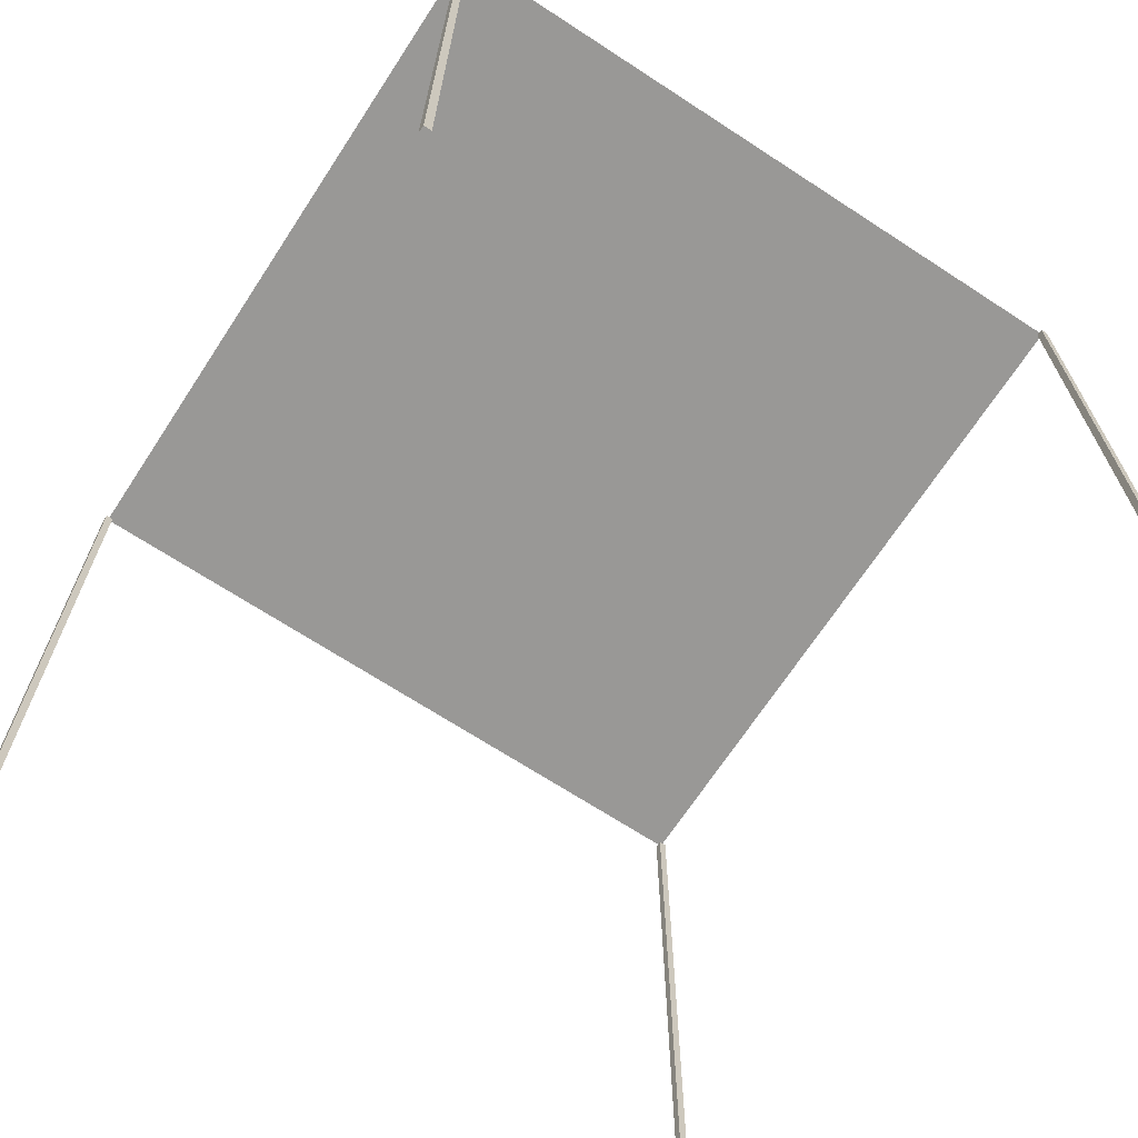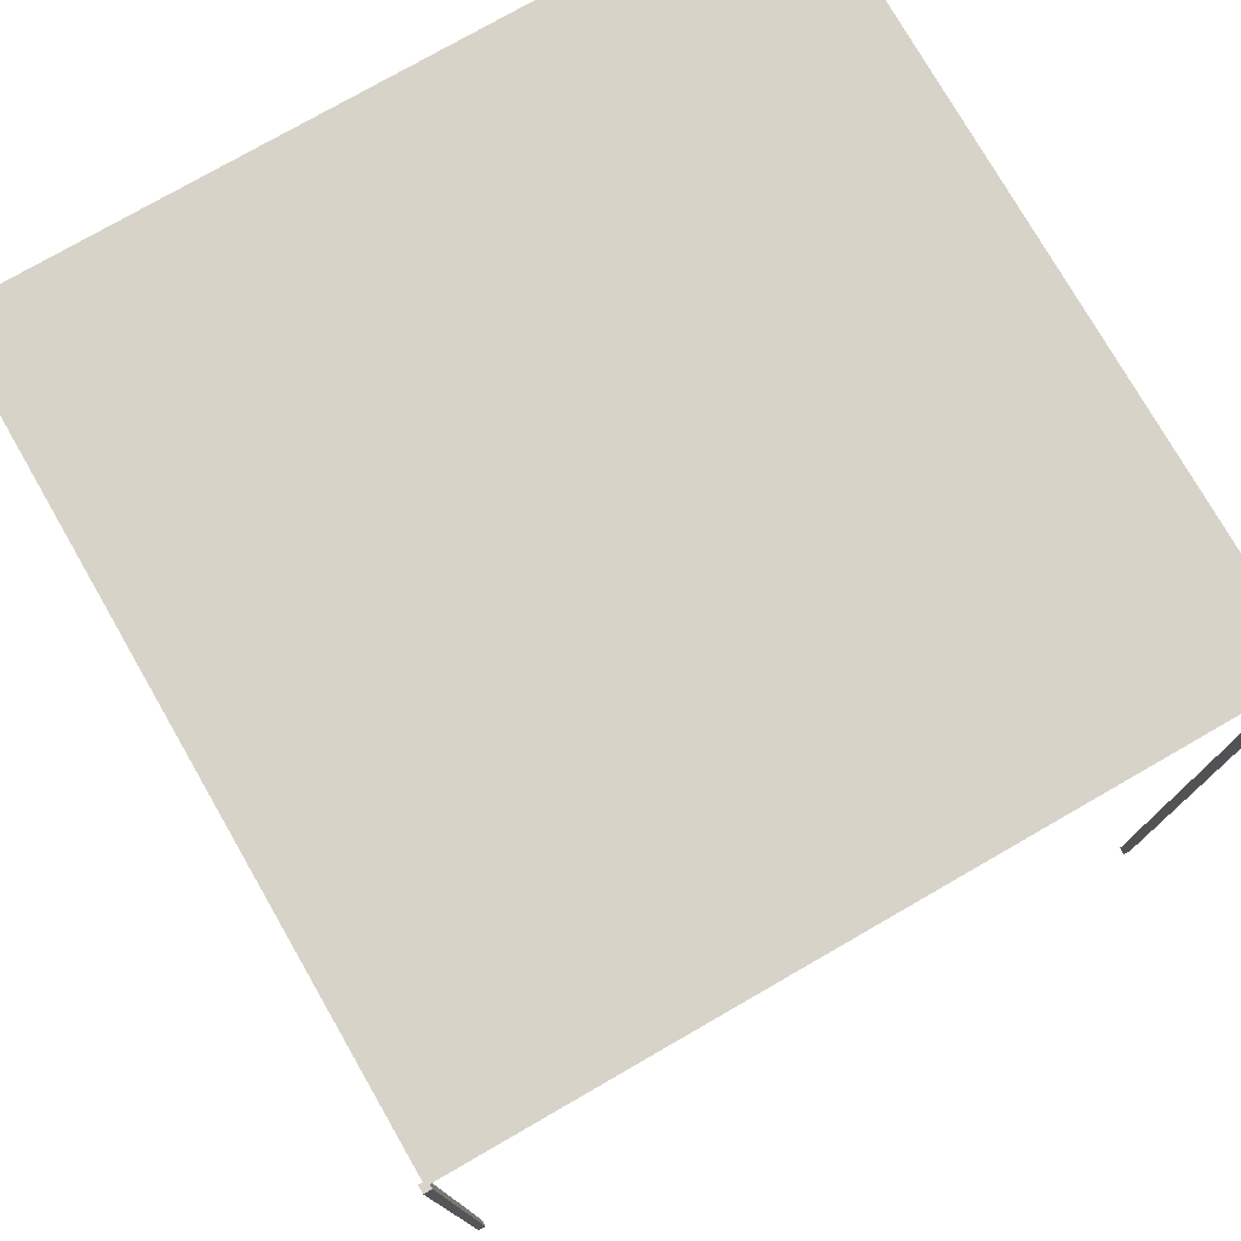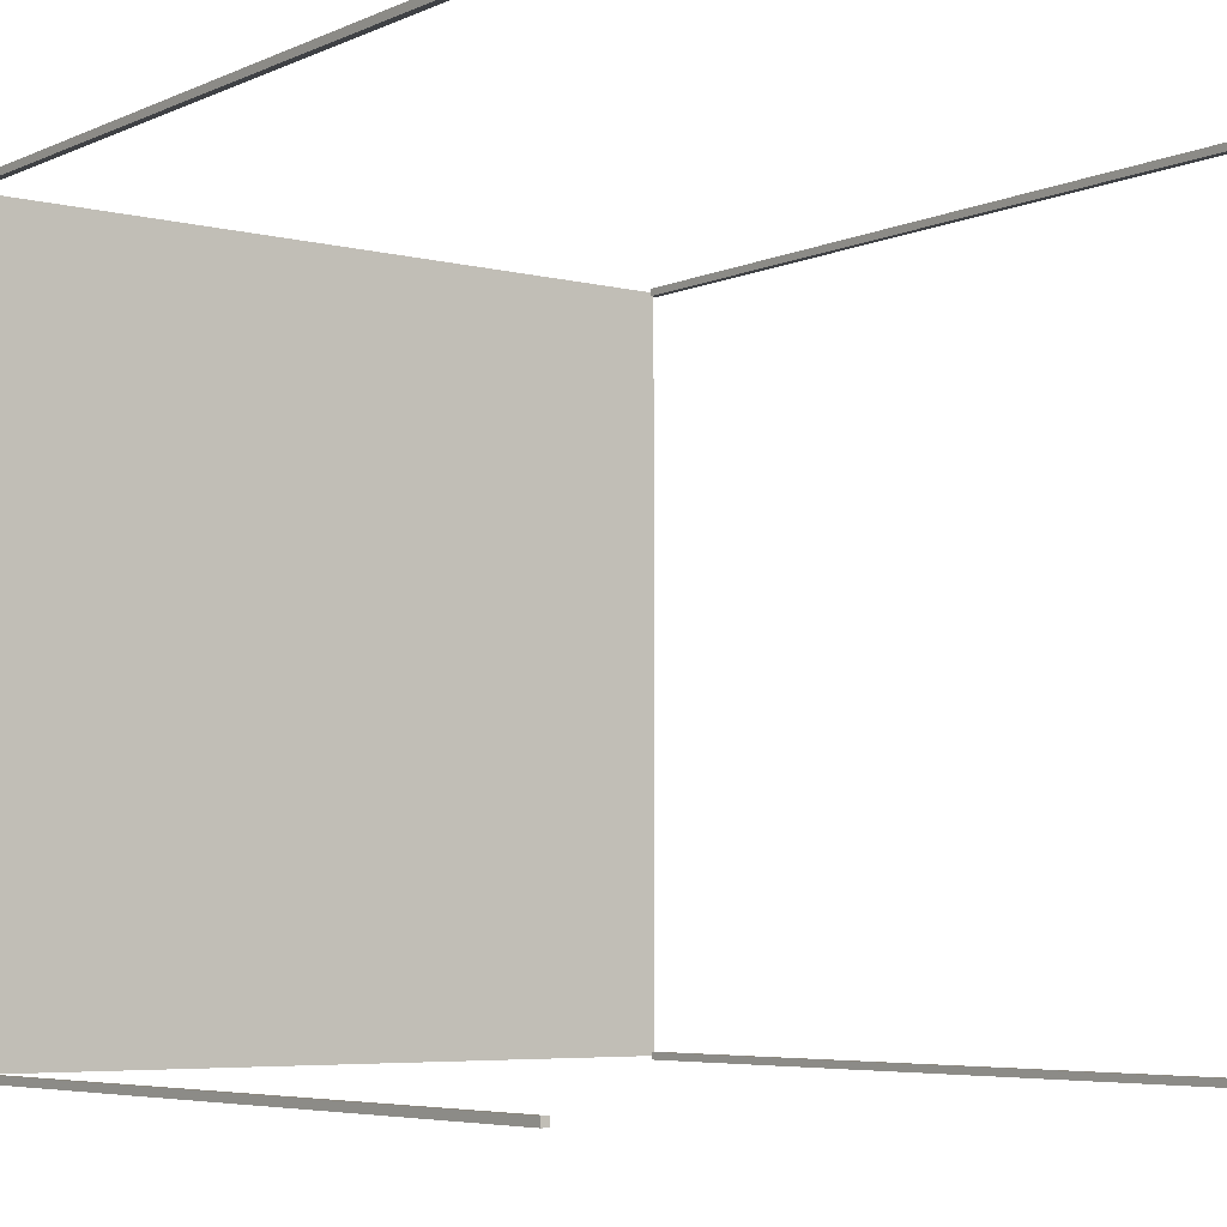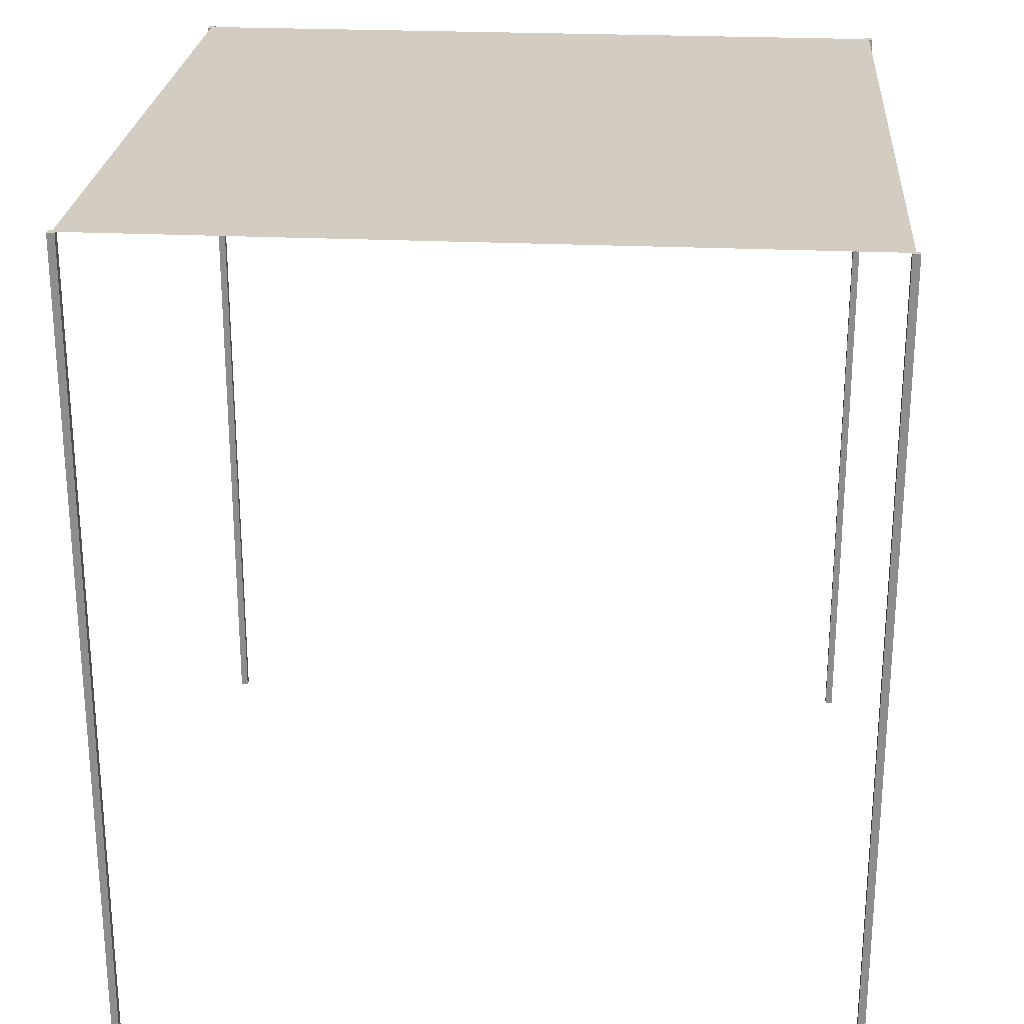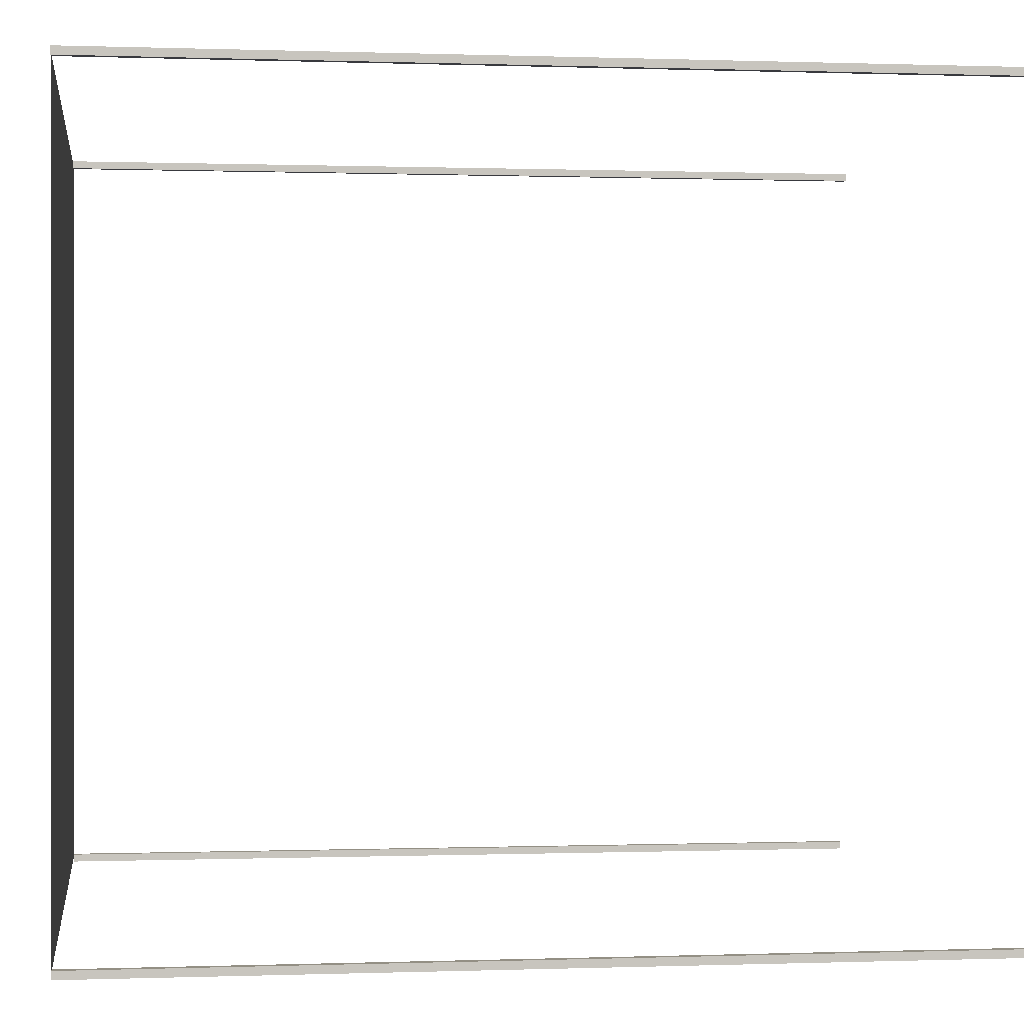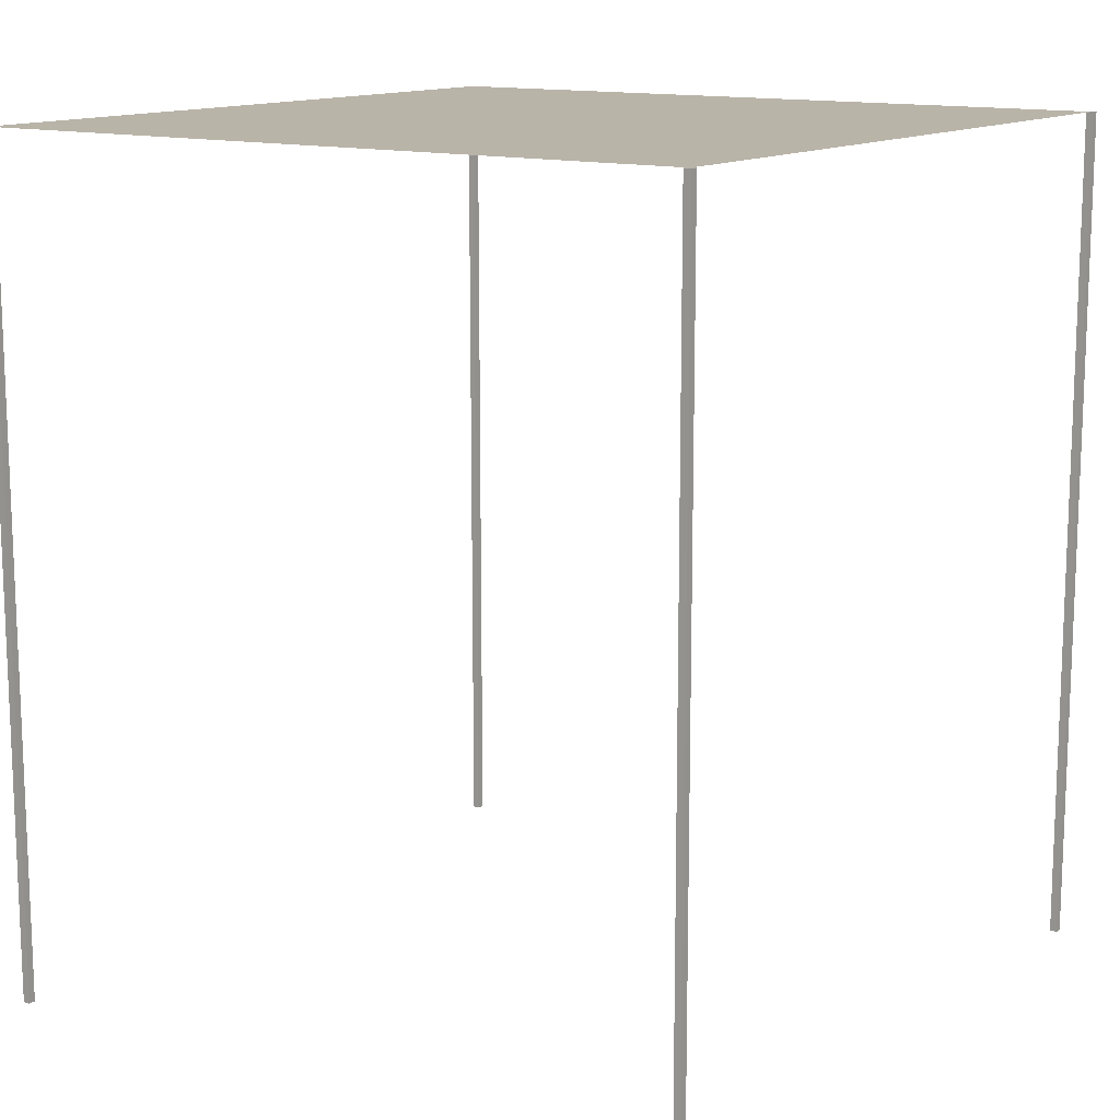
<metadata>
{"format":"obj","ext":"obj","renderer":"f3d","projection":"perspective","resolution":1024,"background":"white","views":[{"elev":-68.6,"azim":146.8,"up":"+Y"},{"elev":76.8,"azim":-29.9,"up":"+Y"},{"elev":-5.6,"azim":-37.2,"up":"+Z"},{"elev":24.7,"azim":-175.6,"up":"+Y"},{"elev":0.1,"azim":-97.7,"up":"+Z"},{"elev":13.3,"azim":-145.7,"up":"+Y"}]}
</metadata>
<code>
o Plane
v 20 5 20
v -20 5 20
v 20 5 -20
v -20 5 -20
v -19.8 5 -19.8
v -20.2 5 -19.8
v -19.8 5 -20.2
v -20.2 5 -20.2
v -19.8 -40.42 -19.8
v -20.2 -40.42 -19.8
v -19.8 -40.42 -20.2
v -20.2 -40.42 -20.2
v 20.2 5 -19.8
v 19.8 5 -19.8
v 20.2 5 -20.2
v 19.8 5 -20.2
v 20.2 -40.37 -19.8
v 19.8 -40.37 -19.8
v 20.2 -40.37 -20.2
v 19.8 -40.37 -20.2
v 20.2 5 20.2
v 19.8 5 20.2
v 20.2 5 19.8
v 19.8 5 19.8
v 20.2 -40.69 20.2
v 19.8 -40.69 20.2
v 20.2 -40.69 19.8
v 19.8 -40.69 19.8
v -19.8 5 20.2
v -20.2 5 20.2
v -19.8 5 19.8
v -20.2 5 19.8
v -19.8 -40.45 20.2
v -20.2 -40.45 20.2
v -19.8 -40.45 19.8
v -20.2 -40.45 19.8
f 2 1 3
f 2 3 4
f 7 5 6
f 7 6 8
f 11 12 10
f 11 10 9
f 5 7 11
f 5 11 9
f 8 6 10
f 8 10 12
f 9 10 6
f 9 6 5
f 7 8 12
f 7 12 11
f 15 13 14
f 15 14 16
f 19 20 18
f 19 18 17
f 13 15 19
f 13 19 17
f 17 18 14
f 17 14 13
f 15 16 20
f 15 20 19
f 16 14 18
f 16 18 20
f 23 21 22
f 23 22 24
f 27 28 26
f 27 26 25
f 21 23 27
f 21 27 25
f 25 26 22
f 25 22 21
f 23 24 28
f 23 28 27
f 24 22 26
f 24 26 28
f 31 29 30
f 31 30 32
f 35 36 34
f 35 34 33
f 29 31 35
f 29 35 33
f 31 32 36
f 31 36 35
f 32 30 34
f 32 34 36
f 33 34 30
f 33 30 29

</code>
